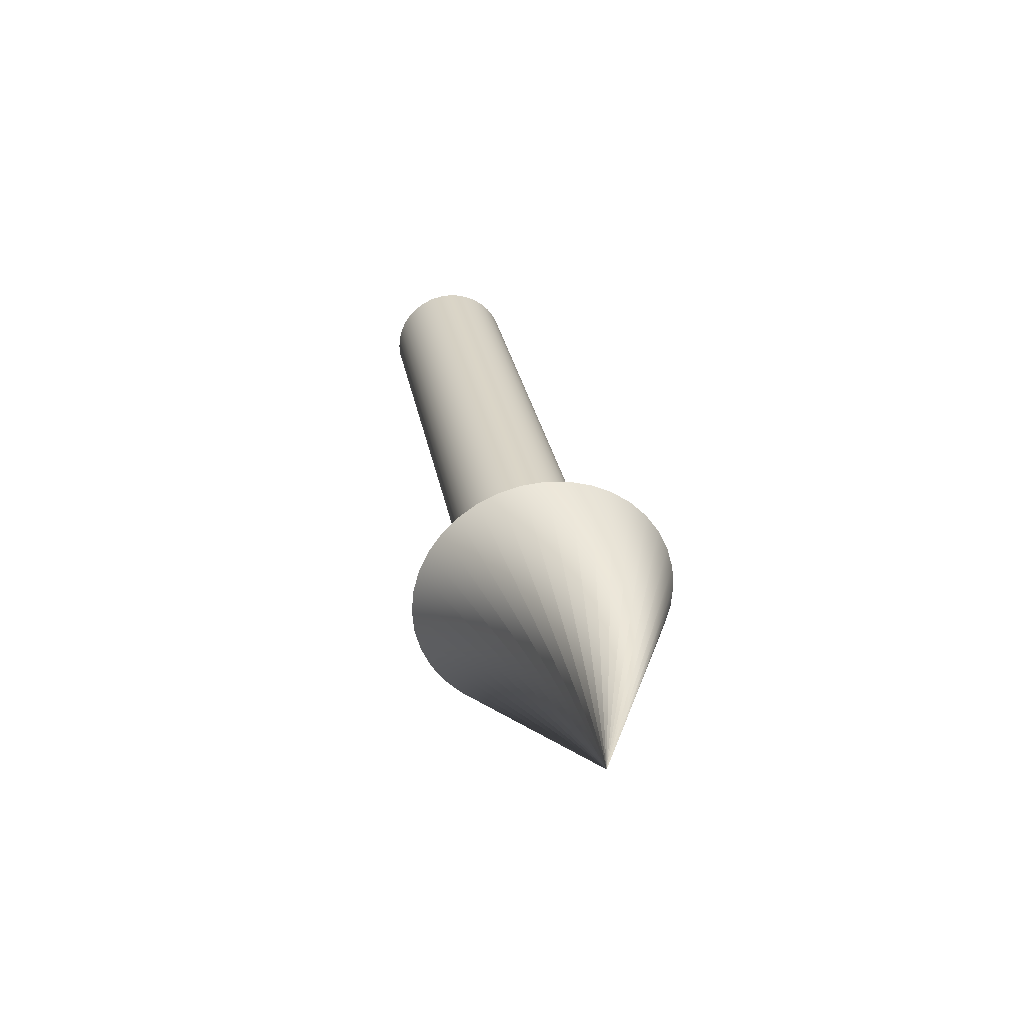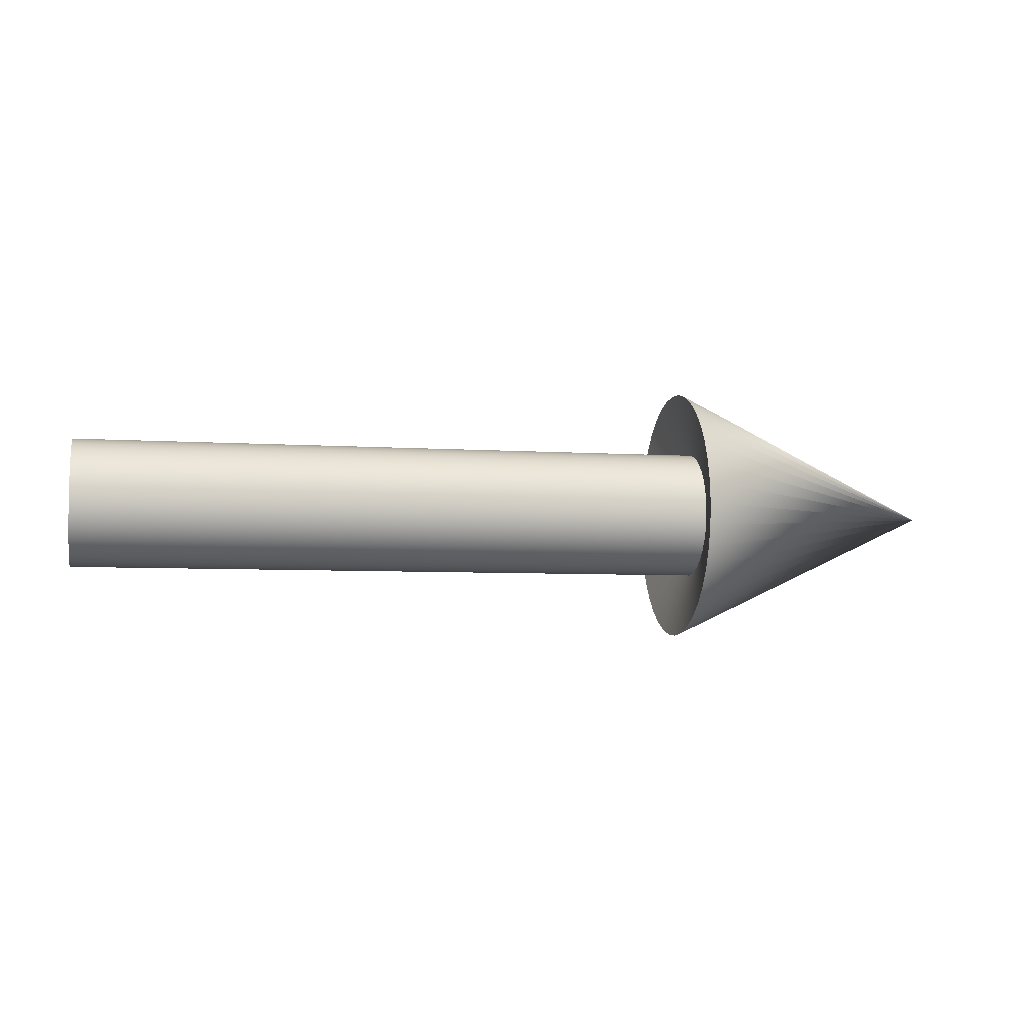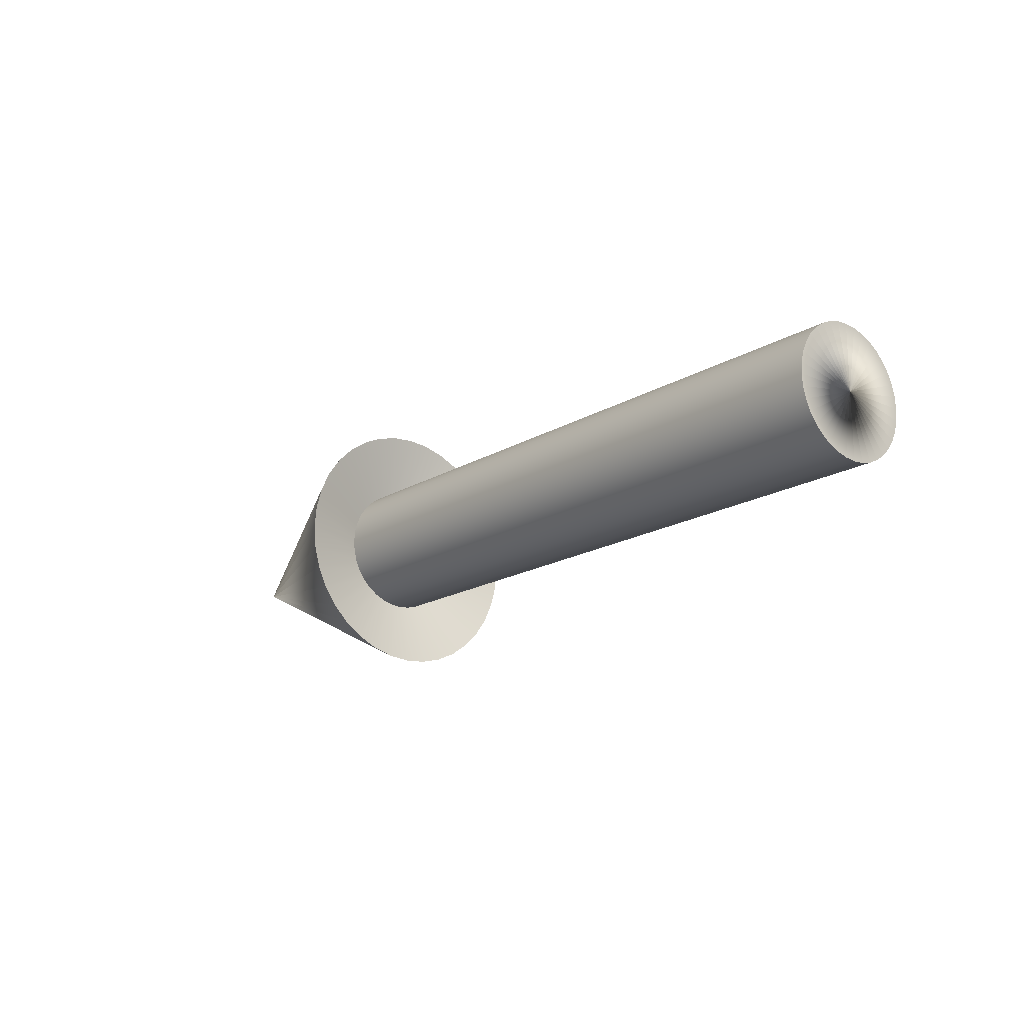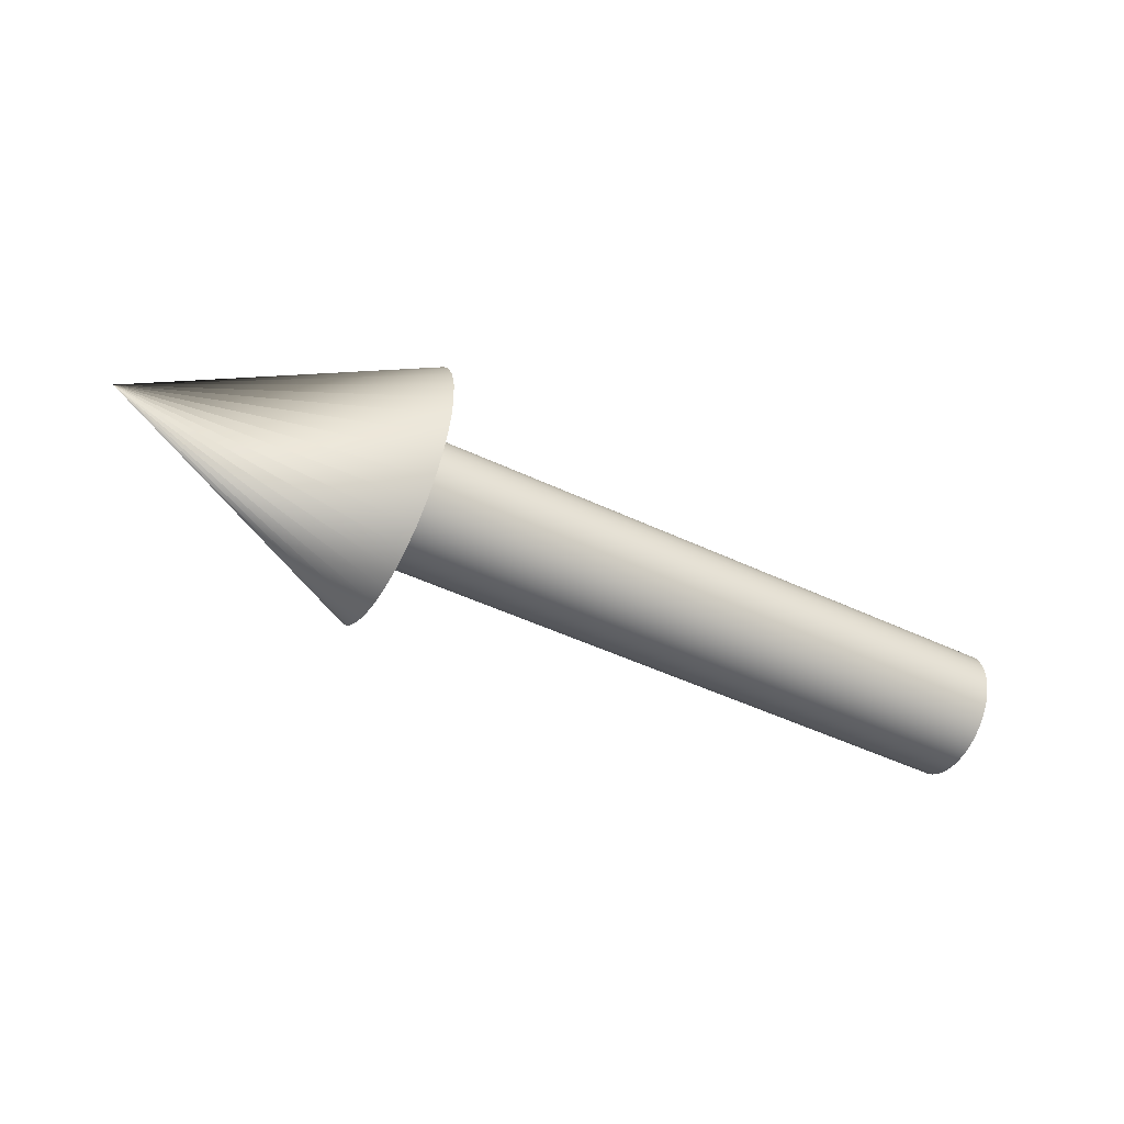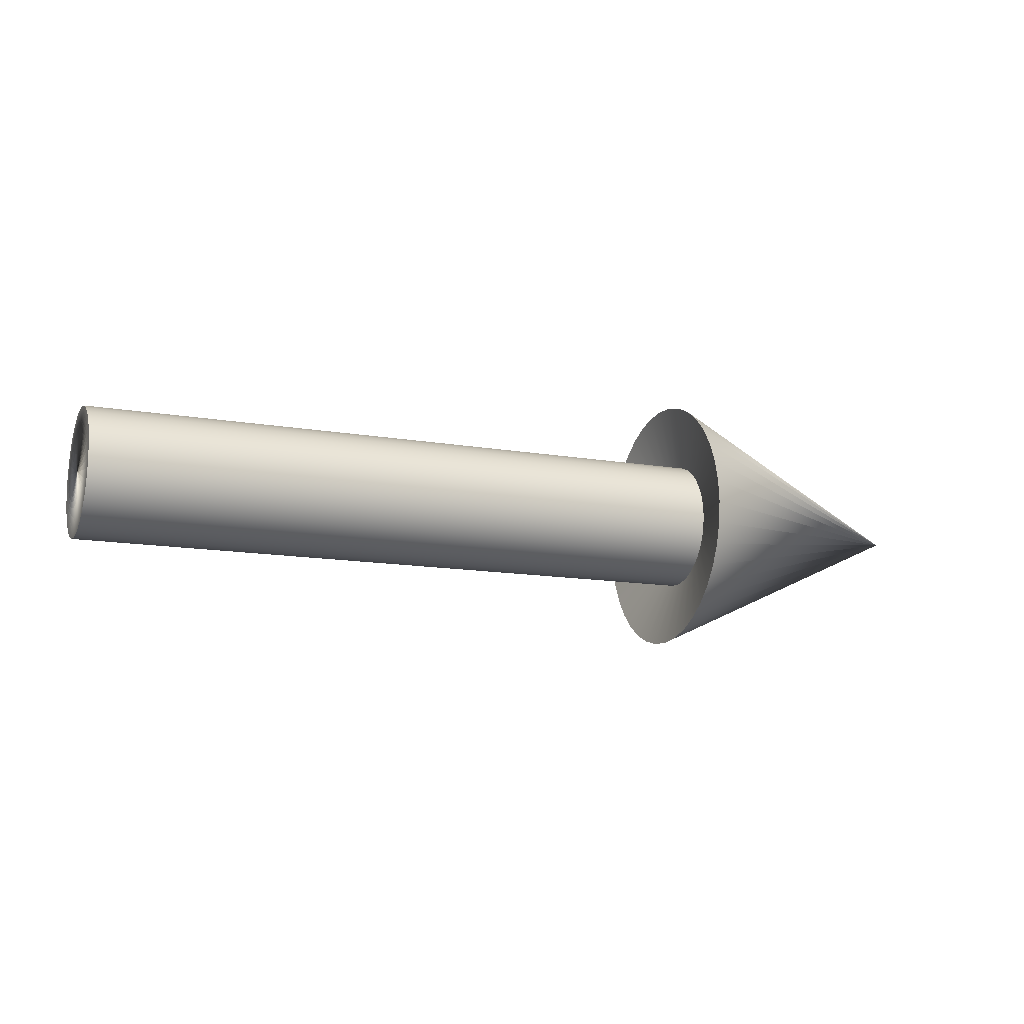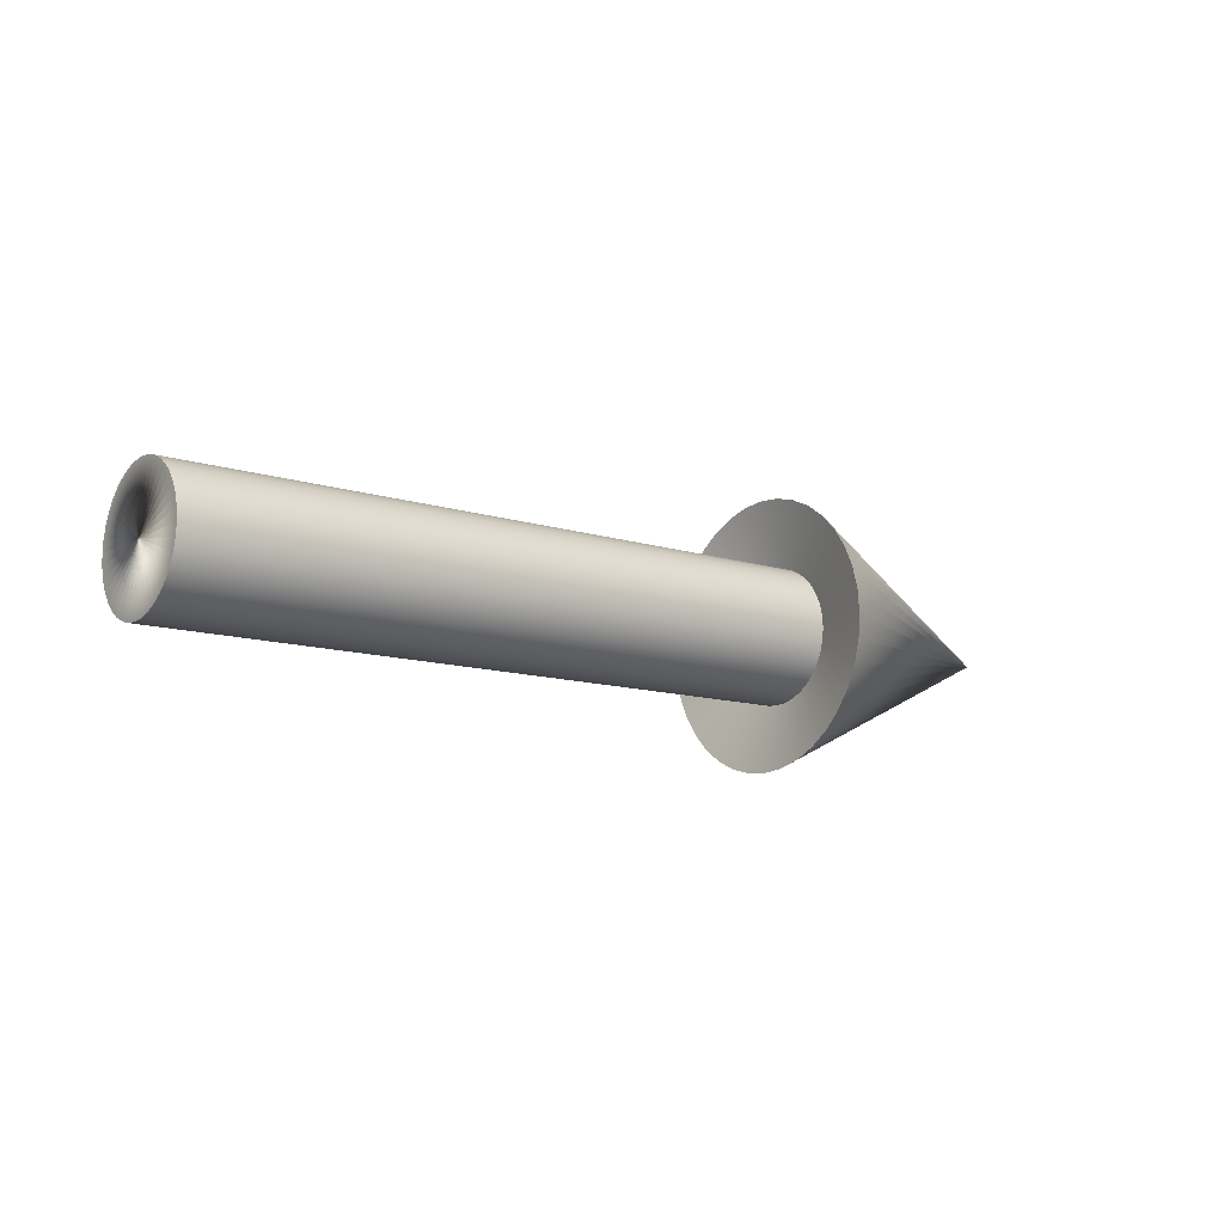
<metadata>
{"format":"obj","ext":"obj","renderer":"f3d","projection":"perspective","resolution":1024,"background":"white","views":[{"elev":29.0,"azim":79.9,"up":"+Y"},{"elev":-5.9,"azim":-11.5,"up":"+Z"},{"elev":-17.9,"azim":-130.8,"up":"+Z"},{"elev":-48.5,"azim":152.2,"up":"+Z"},{"elev":-13.0,"azim":-22.2,"up":"+Z"},{"elev":-11.7,"azim":-37.5,"up":"+Z"}]}
</metadata>
<code>
o Arrow
v 0 0 0
v 0 0.9848 0.1736
v 0 1 0
v 10 0.9848 0.1736
v 10 1 0
v 9.75 1.97 0.3473
v 9.75 2 0
v 14 0 0
v 0 0.9397 0.342
v 10 0.9397 0.342
v 9.75 1.879 0.684
v 0 0.866 0.5
v 10 0.866 0.5
v 9.75 1.732 1
v 0 0.766 0.6428
v 10 0.766 0.6428
v 9.75 1.532 1.286
v 0 0.6428 0.766
v 10 0.6428 0.766
v 9.75 1.286 1.532
v 0 0.5 0.866
v 10 0.5 0.866
v 9.75 1 1.732
v 0 0.342 0.9397
v 10 0.342 0.9397
v 9.75 0.684 1.879
v 0 0.1736 0.9848
v 10 0.1736 0.9848
v 9.75 0.3473 1.97
v 0 6.123e-17 1
v 10 6.123e-17 1
v 9.75 1.225e-16 2
v 0 -0.1736 0.9848
v 10 -0.1736 0.9848
v 9.75 -0.3473 1.97
v 0 -0.342 0.9397
v 10 -0.342 0.9397
v 9.75 -0.684 1.879
v 0 -0.5 0.866
v 10 -0.5 0.866
v 9.75 -1 1.732
v 0 -0.6428 0.766
v 10 -0.6428 0.766
v 9.75 -1.286 1.532
v 0 -0.766 0.6428
v 10 -0.766 0.6428
v 9.75 -1.532 1.286
v 0 -0.866 0.5
v 10 -0.866 0.5
v 9.75 -1.732 1
v 0 -0.9397 0.342
v 10 -0.9397 0.342
v 9.75 -1.879 0.684
v 0 -0.9848 0.1736
v 10 -0.9848 0.1736
v 9.75 -1.97 0.3473
v 0 -1 1.225e-16
v 10 -1 1.225e-16
v 9.75 -2 2.449e-16
v 0 -0.9848 -0.1736
v 10 -0.9848 -0.1736
v 9.75 -1.97 -0.3473
v 0 -0.9397 -0.342
v 10 -0.9397 -0.342
v 9.75 -1.879 -0.684
v 0 -0.866 -0.5
v 10 -0.866 -0.5
v 9.75 -1.732 -1
v 0 -0.766 -0.6428
v 10 -0.766 -0.6428
v 9.75 -1.532 -1.286
v 0 -0.6428 -0.766
v 10 -0.6428 -0.766
v 9.75 -1.286 -1.532
v 0 -0.5 -0.866
v 10 -0.5 -0.866
v 9.75 -1 -1.732
v 0 -0.342 -0.9397
v 10 -0.342 -0.9397
v 9.75 -0.684 -1.879
v 0 -0.1736 -0.9848
v 10 -0.1736 -0.9848
v 9.75 -0.3473 -1.97
v 0 -1.837e-16 -1
v 10 -1.837e-16 -1
v 9.75 -3.674e-16 -2
v 0 0.1736 -0.9848
v 10 0.1736 -0.9848
v 9.75 0.3473 -1.97
v 0 0.342 -0.9397
v 10 0.342 -0.9397
v 9.75 0.684 -1.879
v 0 0.5 -0.866
v 10 0.5 -0.866
v 9.75 1 -1.732
v 0 0.6428 -0.766
v 10 0.6428 -0.766
v 9.75 1.286 -1.532
v 0 0.766 -0.6428
v 10 0.766 -0.6428
v 9.75 1.532 -1.286
v 0 0.866 -0.5
v 10 0.866 -0.5
v 9.75 1.732 -1
v 0 0.9397 -0.342
v 10 0.9397 -0.342
v 9.75 1.879 -0.684
v 0 0.9848 -0.1736
v 10 0.9848 -0.1736
v 9.75 1.97 -0.3473
g Arrow
f 1 2 3
f 3 2 4 5
f 5 4 6 7
f 7 6 8
f 1 9 2
f 2 9 10 4
f 4 10 11 6
f 6 11 8
f 1 12 9
f 9 12 13 10
f 10 13 14 11
f 11 14 8
f 1 15 12
f 12 15 16 13
f 13 16 17 14
f 14 17 8
f 1 18 15
f 15 18 19 16
f 16 19 20 17
f 17 20 8
f 1 21 18
f 18 21 22 19
f 19 22 23 20
f 20 23 8
f 1 24 21
f 21 24 25 22
f 22 25 26 23
f 23 26 8
f 1 27 24
f 24 27 28 25
f 25 28 29 26
f 26 29 8
f 1 30 27
f 27 30 31 28
f 28 31 32 29
f 29 32 8
f 1 33 30
f 30 33 34 31
f 31 34 35 32
f 32 35 8
f 1 36 33
f 33 36 37 34
f 34 37 38 35
f 35 38 8
f 1 39 36
f 36 39 40 37
f 37 40 41 38
f 38 41 8
f 1 42 39
f 39 42 43 40
f 40 43 44 41
f 41 44 8
f 1 45 42
f 42 45 46 43
f 43 46 47 44
f 44 47 8
f 1 48 45
f 45 48 49 46
f 46 49 50 47
f 47 50 8
f 1 51 48
f 48 51 52 49
f 49 52 53 50
f 50 53 8
f 1 54 51
f 51 54 55 52
f 52 55 56 53
f 53 56 8
f 1 57 54
f 54 57 58 55
f 55 58 59 56
f 56 59 8
f 1 60 57
f 57 60 61 58
f 58 61 62 59
f 59 62 8
f 1 63 60
f 60 63 64 61
f 61 64 65 62
f 62 65 8
f 1 66 63
f 63 66 67 64
f 64 67 68 65
f 65 68 8
f 1 69 66
f 66 69 70 67
f 67 70 71 68
f 68 71 8
f 1 72 69
f 69 72 73 70
f 70 73 74 71
f 71 74 8
f 1 75 72
f 72 75 76 73
f 73 76 77 74
f 74 77 8
f 1 78 75
f 75 78 79 76
f 76 79 80 77
f 77 80 8
f 1 81 78
f 78 81 82 79
f 79 82 83 80
f 80 83 8
f 1 84 81
f 81 84 85 82
f 82 85 86 83
f 83 86 8
f 1 87 84
f 84 87 88 85
f 85 88 89 86
f 86 89 8
f 1 90 87
f 87 90 91 88
f 88 91 92 89
f 89 92 8
f 1 93 90
f 90 93 94 91
f 91 94 95 92
f 92 95 8
f 1 96 93
f 93 96 97 94
f 94 97 98 95
f 95 98 8
f 1 99 96
f 96 99 100 97
f 97 100 101 98
f 98 101 8
f 1 102 99
f 99 102 103 100
f 100 103 104 101
f 101 104 8
f 1 105 102
f 102 105 106 103
f 103 106 107 104
f 104 107 8
f 1 108 105
f 105 108 109 106
f 106 109 110 107
f 107 110 8
f 1 3 108
f 108 3 5 109
f 109 5 7 110
f 110 7 8

</code>
